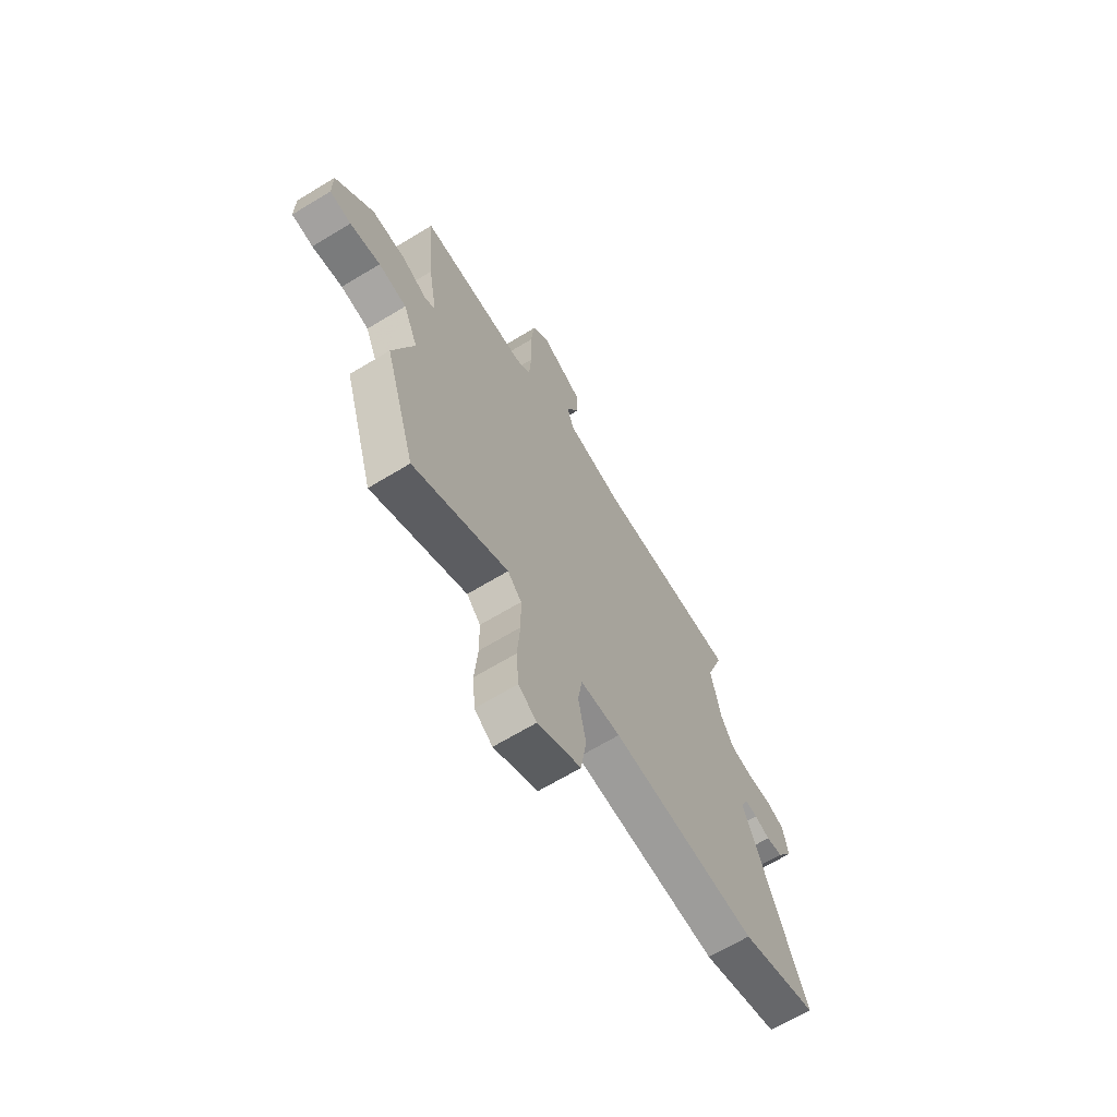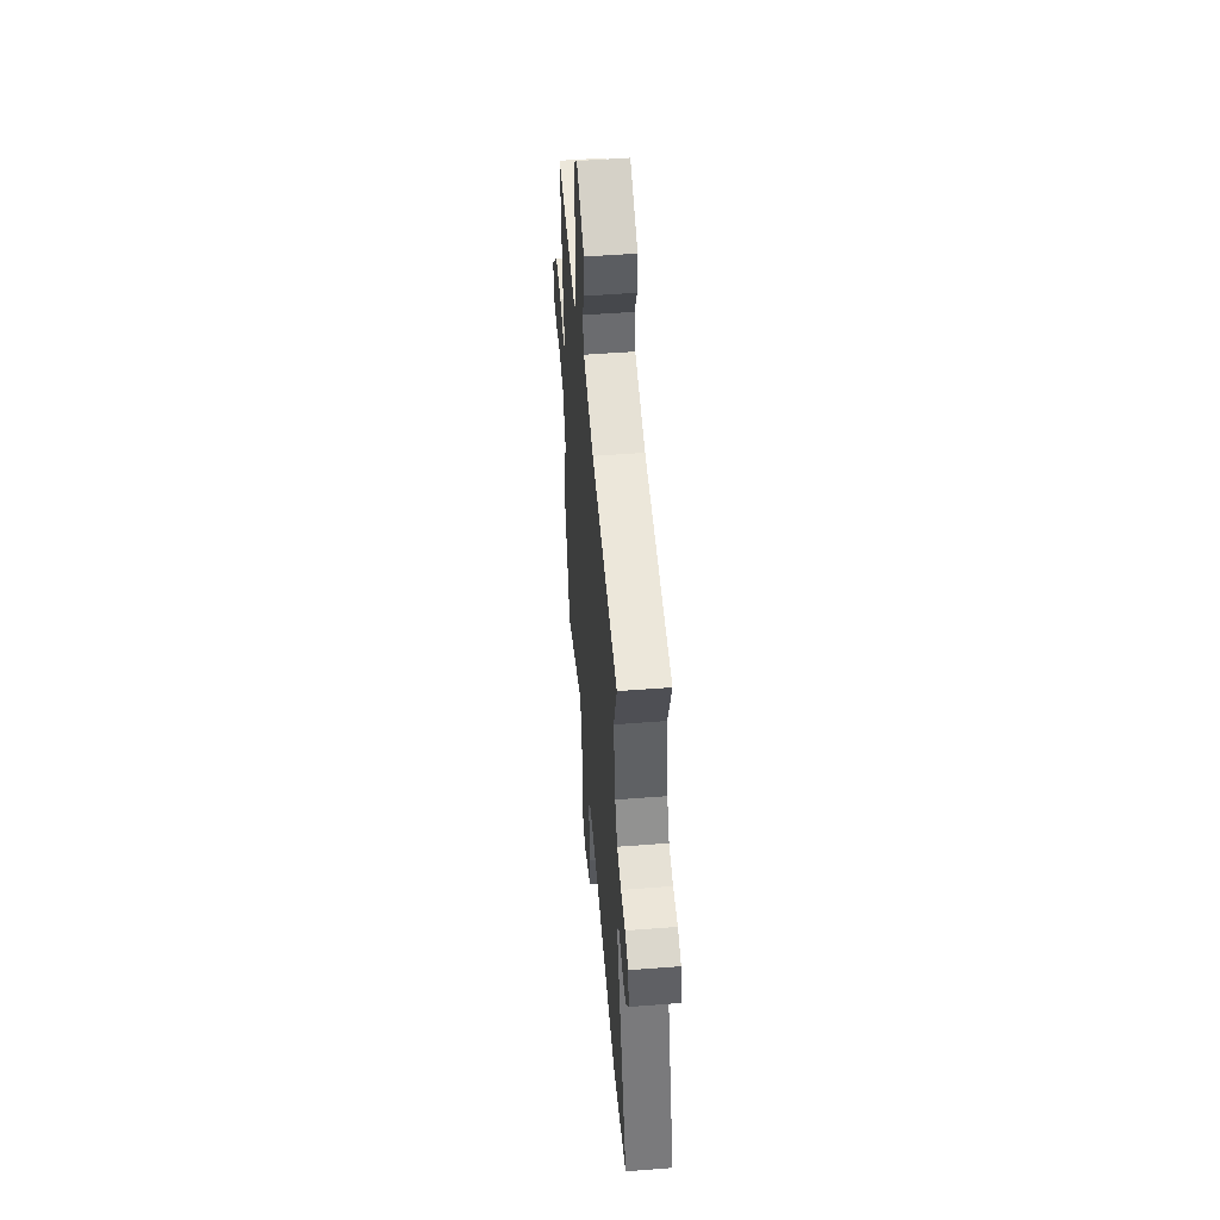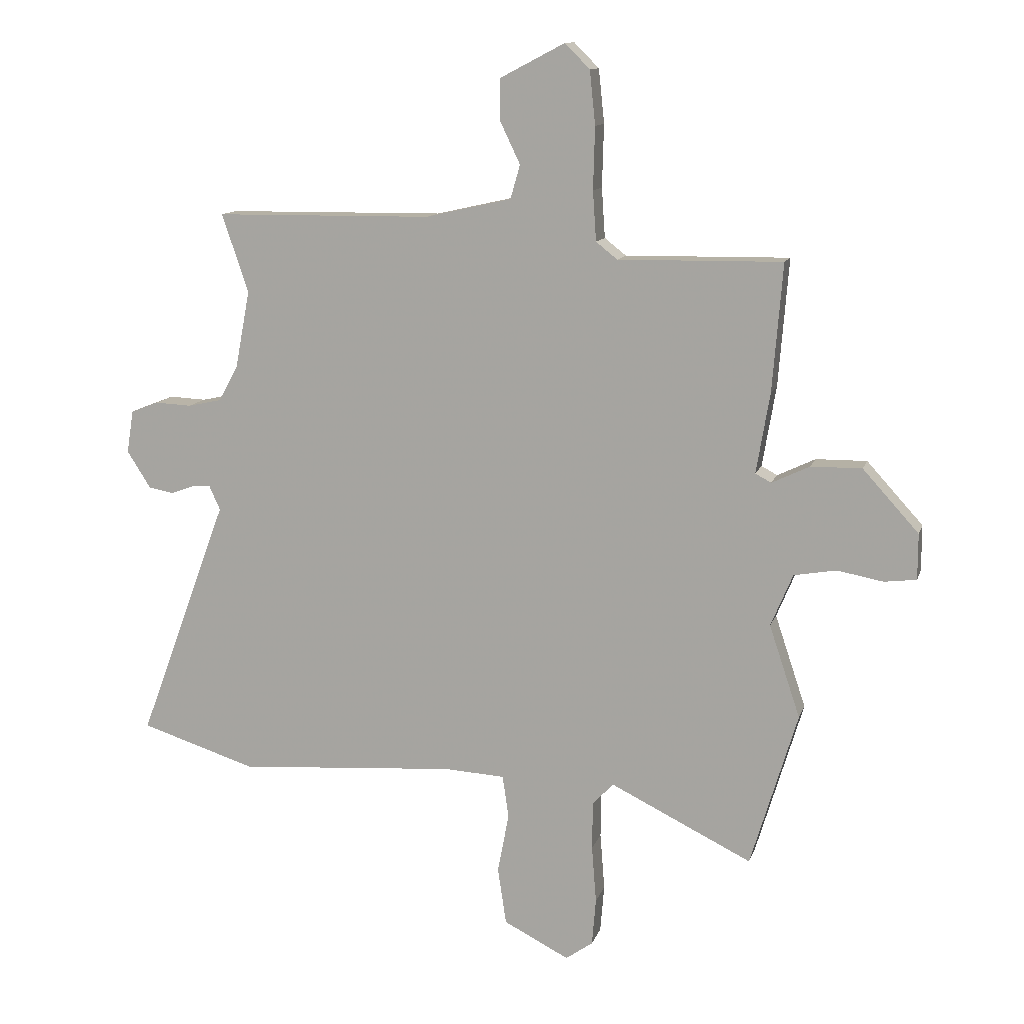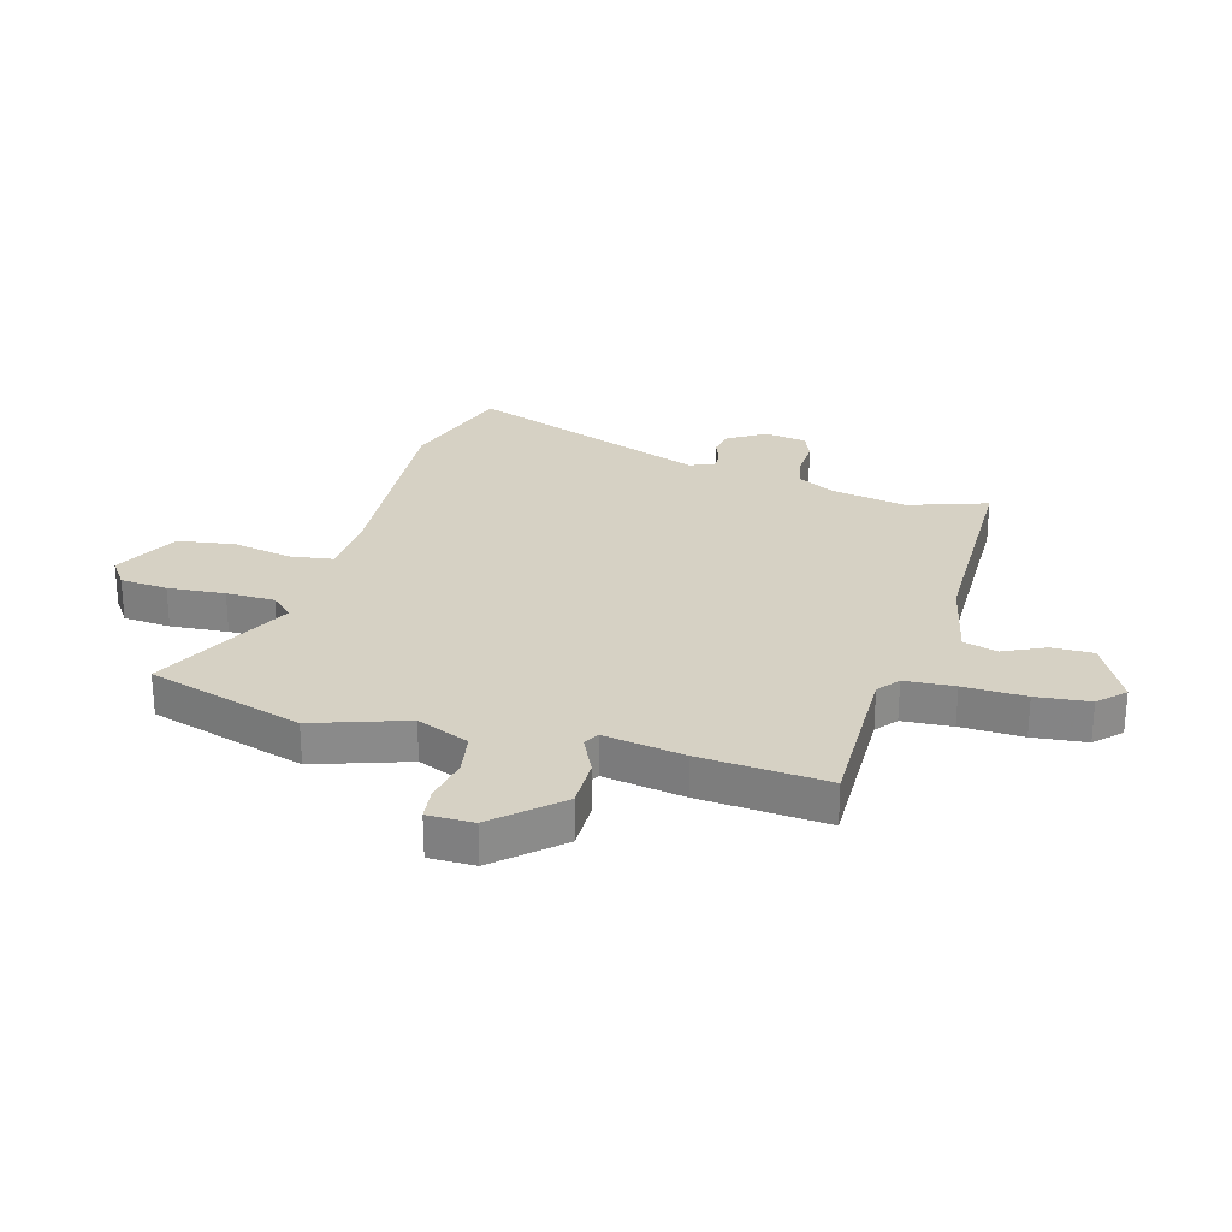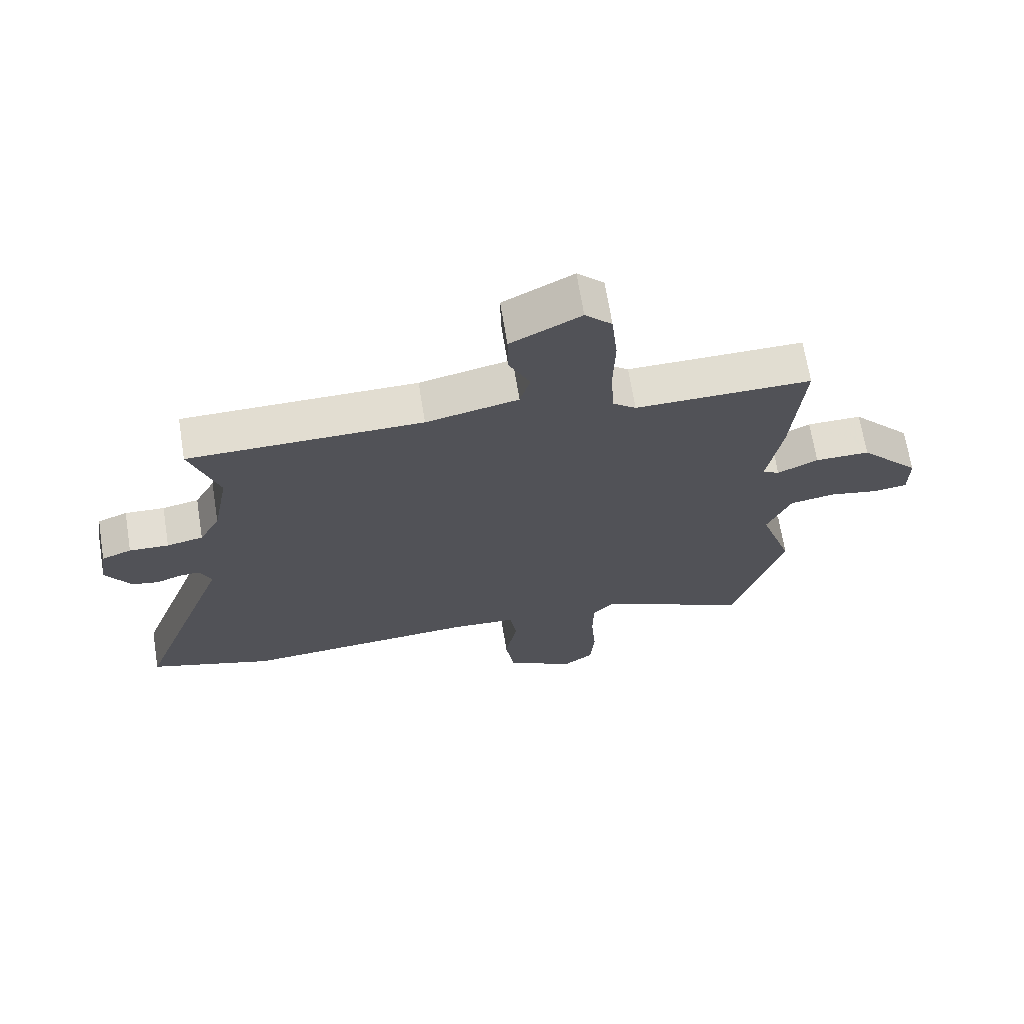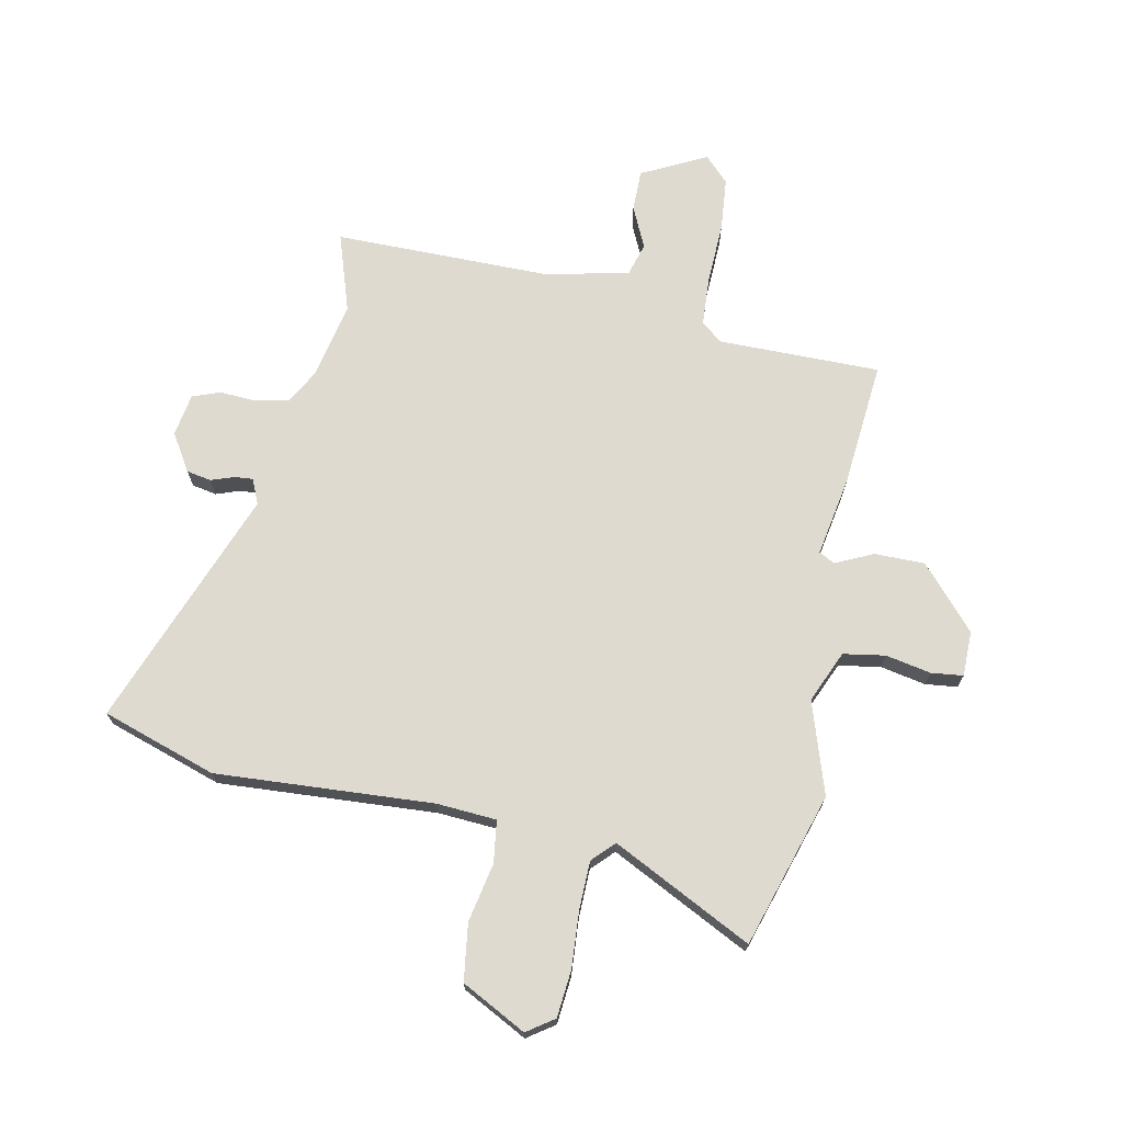
<metadata>
{"format":"obj","ext":"obj","renderer":"f3d","projection":"perspective","resolution":1024,"background":"white","views":[{"elev":-66.9,"azim":-58.7,"up":"+Z"},{"elev":52.5,"azim":85.3,"up":"+Z"},{"elev":12.1,"azim":-165.2,"up":"+Z"},{"elev":26.7,"azim":-74.2,"up":"+Y"},{"elev":68.3,"azim":170.8,"up":"+Z"},{"elev":70.8,"azim":-168.0,"up":"+Y"}]}
</metadata>
<code>
v 0.689 0.07 -0.44
v 0.484 0.07 -0.505
v 0.096 0.07 -0.477
v -0.011 0.07 -0.483
v -0.022 0.07 -0.558
v -0.002 0.07 -0.664
v -0.017 0.07 -0.765
v -0.133 0.07 -0.824
v -0.181 0.07 -0.79
v -0.188 0.07 -0.706
v -0.18 0.07 -0.605
v -0.181 0.07 -0.519
v -0.218 0.07 -0.48
v -0.469 0.07 -0.603
v -0.552 0.07 -0.327
v -0.497 0.07 -0.163
v -0.536 0.07 -0.07
v -0.611 0.07 -0.057
v -0.692 0.07 -0.072
v -0.749 0.07 -0.065
v -0.749 0.07 0.016
v -0.65 0.07 0.125
v -0.56 0.07 0.124
v -0.493 0.07 0.092
v -0.465 0.07 0.107
v -0.489 0.07 0.25
v -0.507 0.07 0.475
v -0.217 0.07 0.471
v -0.179 0.07 0.501
v -0.173 0.07 0.589
v -0.176 0.07 0.699
v -0.166 0.07 0.794
v -0.122 0.07 0.838
v -0.007 0.07 0.778
v -0.008 0.07 0.704
v -0.043 0.07 0.631
v -0.026 0.07 0.571
v 0.126 0.07 0.537
v 0.511 0.07 0.533
v 0.464 0.07 0.394
v 0.49 0.07 0.257
v 0.524 0.07 0.194
v 0.584 0.07 0.181
v 0.649 0.07 0.184
v 0.698 0.07 0.165
v 0.71 0.07 0.089
v 0.668 0.07 0.023
v 0.624 0.07 0.015
v 0.583 0.07 0.03
v 0.55 0.07 0.033
v 0.53 0.07 -0.011
v 0.689 0 -0.44
v 0.484 0 -0.505
v 0.096 0 -0.477
v -0.011 0 -0.483
v -0.022 0 -0.558
v -0.002 0 -0.664
v -0.017 0 -0.765
v -0.133 0 -0.824
v -0.181 0 -0.79
v -0.188 0 -0.706
v -0.18 0 -0.605
v -0.181 0 -0.519
v -0.218 0 -0.48
v -0.469 0 -0.603
v -0.552 0 -0.327
v -0.497 0 -0.163
v -0.536 0 -0.07
v -0.611 0 -0.057
v -0.692 0 -0.072
v -0.749 0 -0.065
v -0.749 0 0.016
v -0.65 0 0.125
v -0.56 0 0.124
v -0.493 0 0.092
v -0.465 0 0.107
v -0.489 0 0.25
v -0.507 0 0.475
v -0.217 0 0.471
v -0.179 0 0.501
v -0.173 0 0.589
v -0.176 0 0.699
v -0.166 0 0.794
v -0.122 0 0.838
v -0.007 0 0.778
v -0.008 0 0.704
v -0.043 0 0.631
v -0.026 0 0.571
v 0.126 0 0.537
v 0.511 0 0.533
v 0.464 0 0.394
v 0.49 0 0.257
v 0.524 0 0.194
v 0.584 0 0.181
v 0.649 0 0.184
v 0.698 0 0.165
v 0.71 0 0.089
v 0.668 0 0.023
v 0.624 0 0.015
v 0.583 0 0.03
v 0.55 0 0.033
v 0.53 0 -0.011
f 46 47 48 49
f 46 49 50
f 43 44 45 46
f 42 43 46 50
f 41 42 50 51
f 38 39 40
f 37 38 40 41
f 33 34 35 36
f 33 36 37
f 30 31 32 33
f 29 30 33 37
f 28 29 37 41
f 25 26 27 28
f 21 22 23 24
f 19 20 21 24
f 18 19 24 25
f 17 18 25
f 16 17 25 28
f 13 14 15 16
f 12 13 16 28
f 8 9 10 11
f 8 11 12
f 5 6 7 8
f 4 5 8 12
f 51 1 2 3
f 51 3 4
f 28 41 51
f 4 12 28 51
f 100 99 98 97
f 101 100 97
f 97 96 95 94
f 101 97 94 93
f 102 101 93 92
f 91 90 89
f 92 91 89 88
f 87 86 85 84
f 88 87 84
f 84 83 82 81
f 88 84 81 80
f 92 88 80 79
f 79 78 77 76
f 75 74 73 72
f 75 72 71 70
f 76 75 70 69
f 76 69 68
f 79 76 68 67
f 67 66 65 64
f 79 67 64 63
f 62 61 60 59
f 63 62 59
f 59 58 57 56
f 63 59 56 55
f 54 53 52 102
f 55 54 102
f 102 92 79
f 102 79 63 55
f 1 52 53 2
f 2 53 54 3
f 3 54 55 4
f 4 55 56 5
f 5 56 57 6
f 6 57 58 7
f 7 58 59 8
f 8 59 60 9
f 9 60 61 10
f 10 61 62 11
f 11 62 63 12
f 12 63 64 13
f 13 64 65 14
f 14 65 66 15
f 15 66 67 16
f 16 67 68 17
f 17 68 69 18
f 18 69 70 19
f 19 70 71 20
f 20 71 72 21
f 21 72 73 22
f 22 73 74 23
f 23 74 75 24
f 24 75 76 25
f 25 76 77 26
f 26 77 78 27
f 27 78 79 28
f 28 79 80 29
f 29 80 81 30
f 30 81 82 31
f 31 82 83 32
f 32 83 84 33
f 33 84 85 34
f 34 85 86 35
f 35 86 87 36
f 36 87 88 37
f 37 88 89 38
f 38 89 90 39
f 39 90 91 40
f 40 91 92 41
f 41 92 93 42
f 42 93 94 43
f 43 94 95 44
f 44 95 96 45
f 45 96 97 46
f 46 97 98 47
f 47 98 99 48
f 48 99 100 49
f 49 100 101 50
f 50 101 102 51
f 51 102 52 1

</code>
